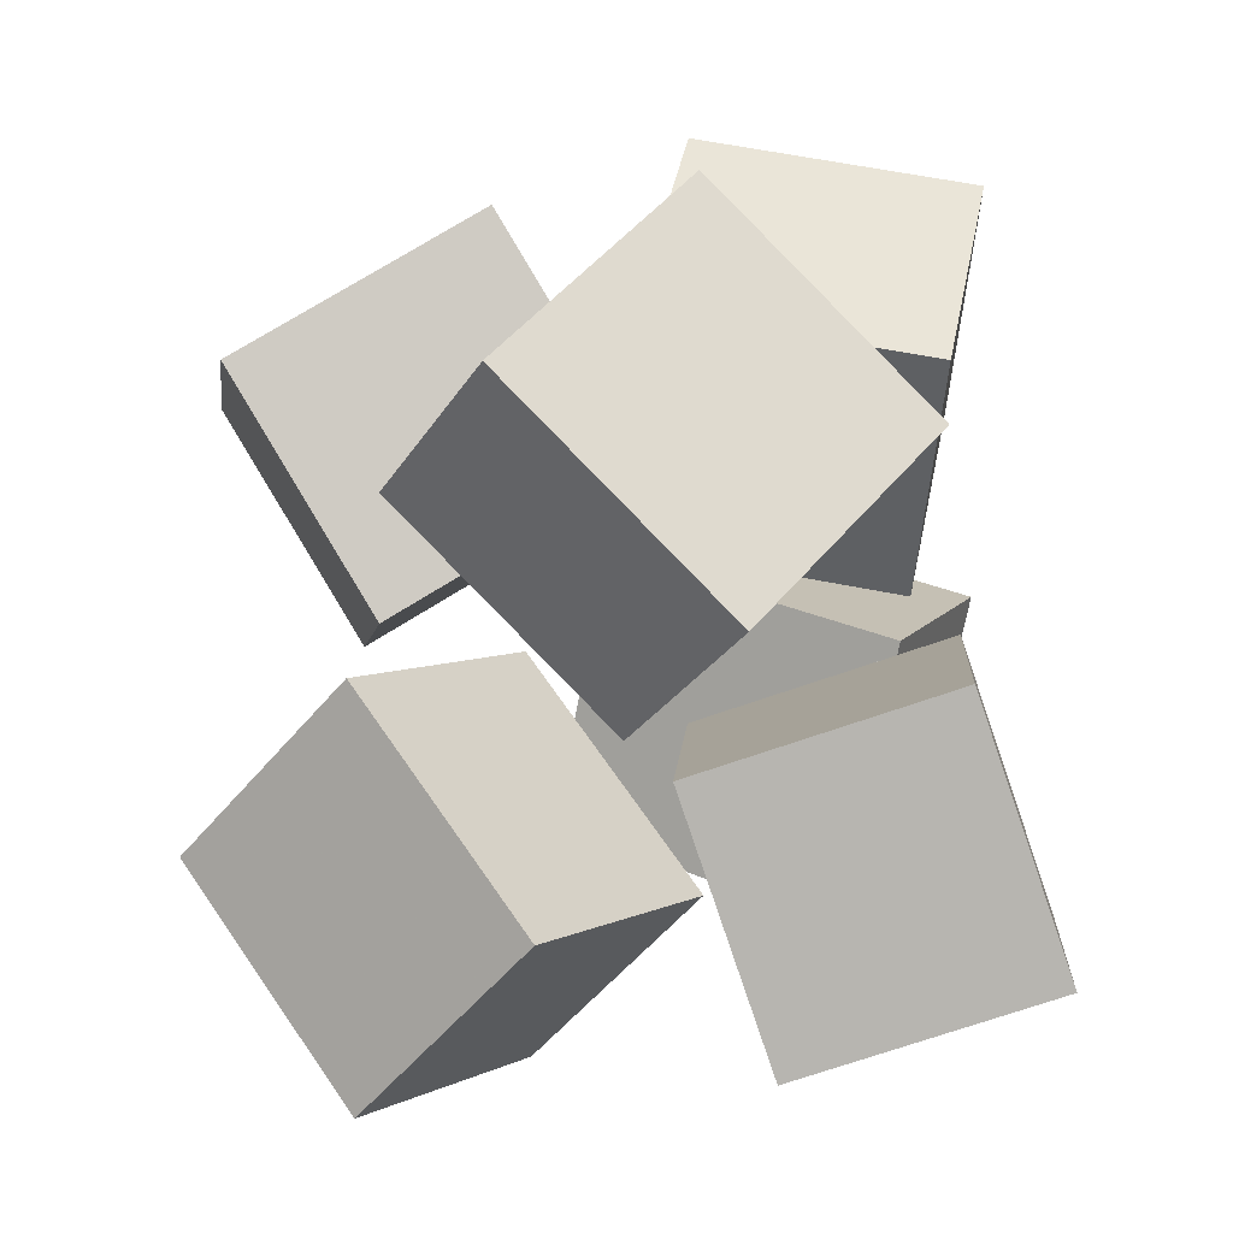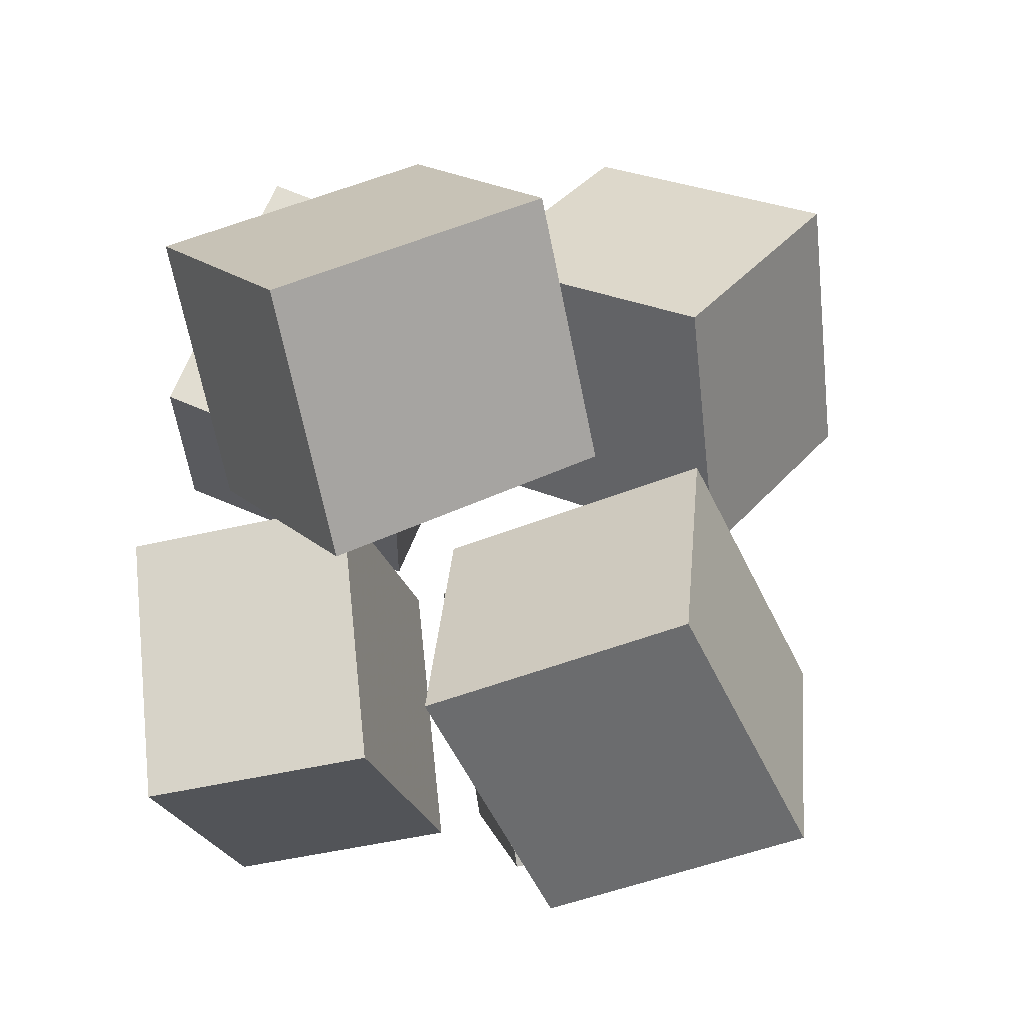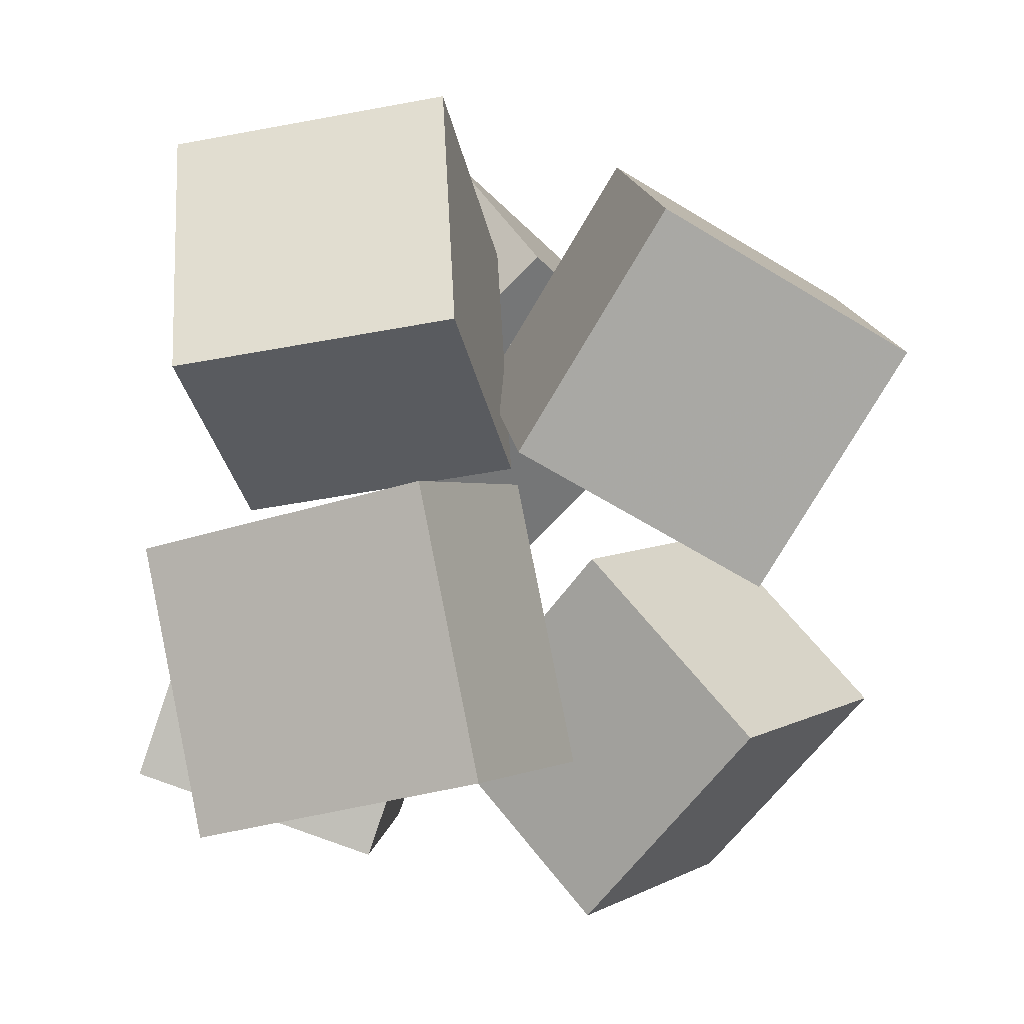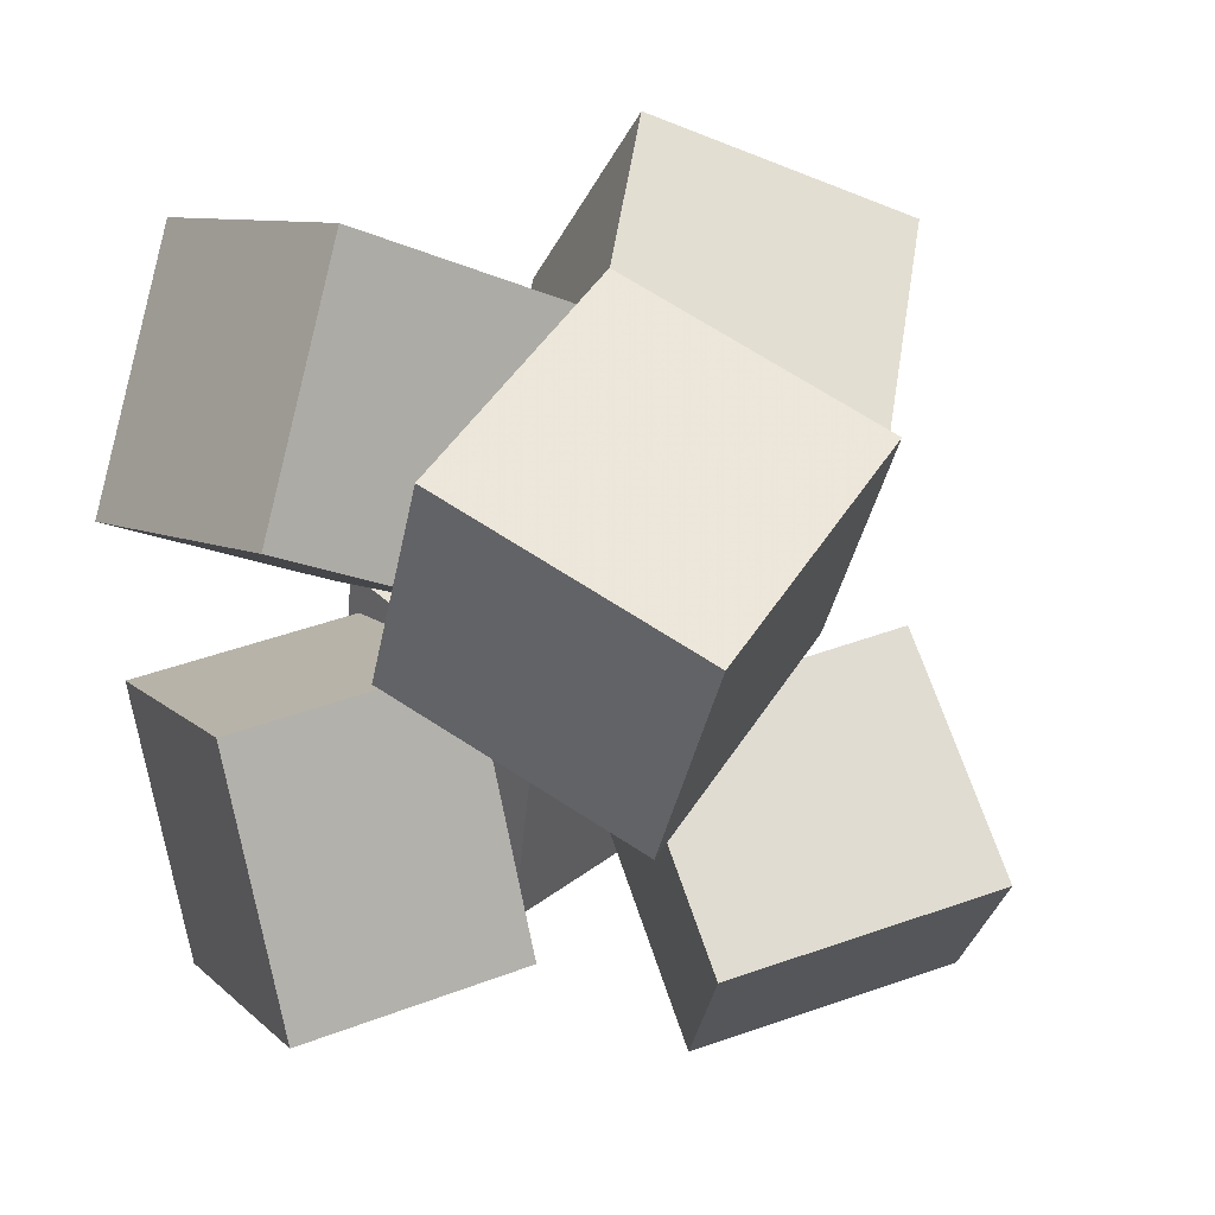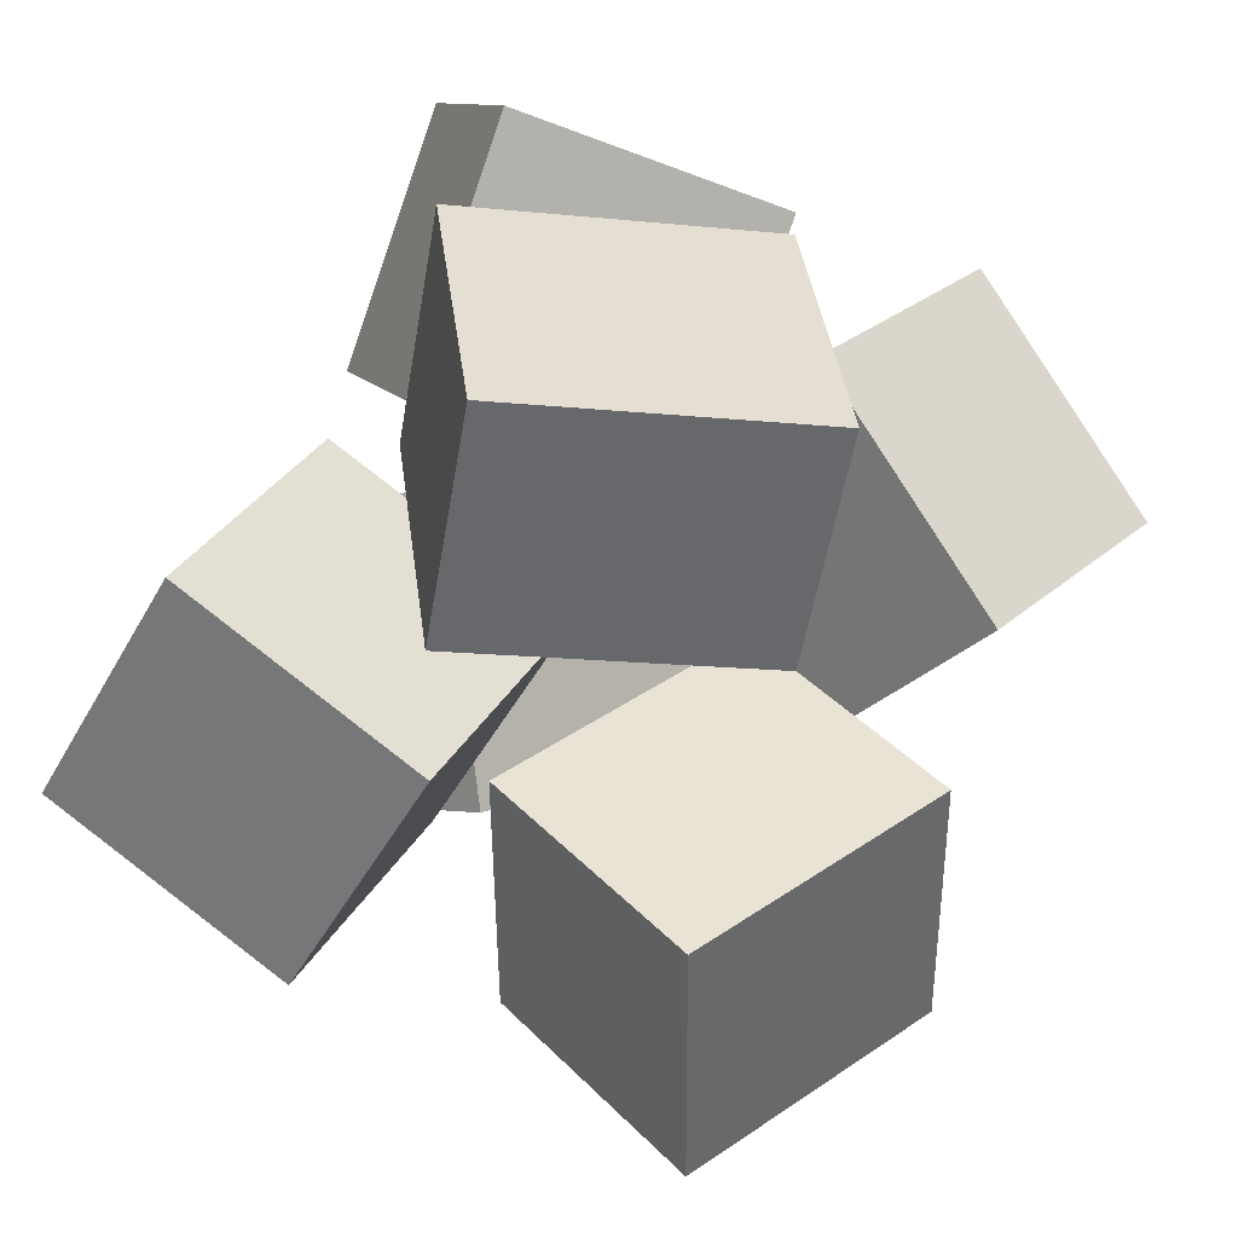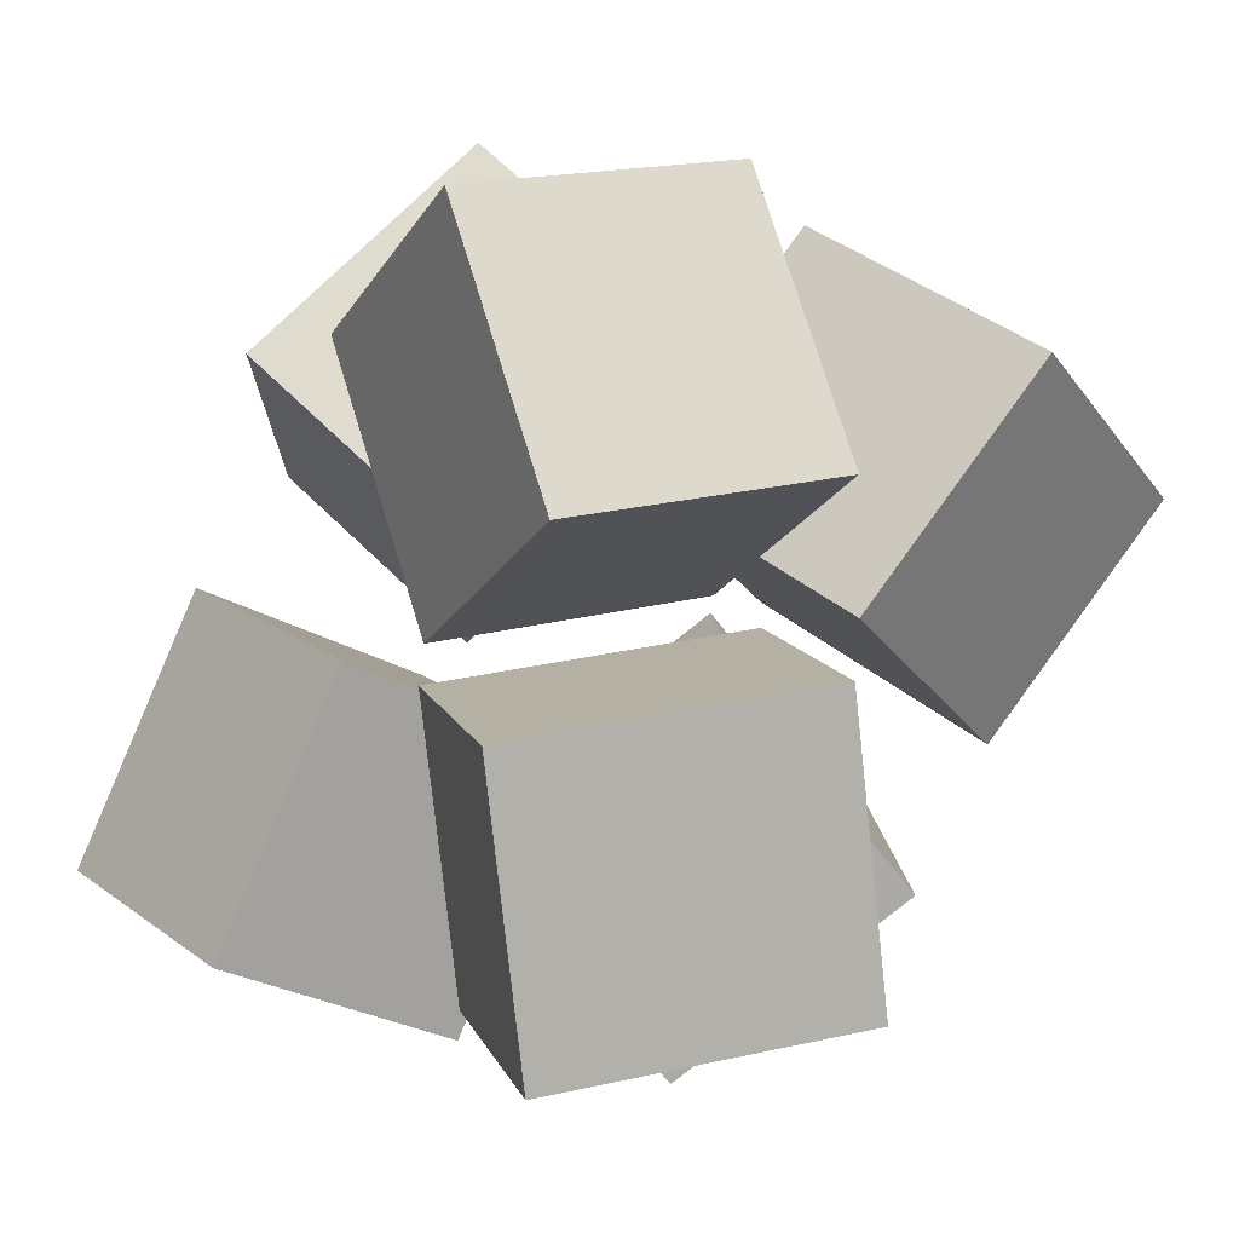
<metadata>
{"format":"obj","ext":"obj","renderer":"f3d","projection":"perspective","resolution":1024,"background":"white","views":[{"elev":20.1,"azim":84.4,"up":"+Y"},{"elev":-13.4,"azim":-15.8,"up":"+Y"},{"elev":-9.3,"azim":-95.1,"up":"+Y"},{"elev":18.2,"azim":-53.6,"up":"+Y"},{"elev":-61.5,"azim":-128.2,"up":"+Y"},{"elev":1.9,"azim":-134.0,"up":"+Y"}]}
</metadata>
<code>
v -0.4708 0.02388 0.001793
v -0.365 -0.1711 0.4018
v -0.6245 0.3807 0.2164
v -0.5187 0.1857 0.6164
v -0.03618 0.2221 -0.01652
v 0.06963 0.02709 0.3835
v -0.1899 0.5789 0.1981
v -0.08407 0.3839 0.5981
f 1.0 7.0 5.0
f 1.0 3.0 7.0
f 1.0 4.0 3.0
f 1.0 2.0 4.0
f 3.0 8.0 7.0
f 3.0 4.0 8.0
f 5.0 7.0 8.0
f 5.0 8.0 6.0
f 1.0 5.0 6.0
f 1.0 6.0 2.0
f 2.0 6.0 8.0
f 2.0 8.0 4.0
v 0.0542 -0.6934 0.1703
v 0.3948 -0.5947 0.4431
v -0.2219 -0.4046 0.4104
v 0.1188 -0.3059 0.6833
v 0.1637 -0.3812 -0.07937
v 0.5043 -0.2825 0.1935
v -0.1123 -0.09238 0.1608
v 0.2283 0.006321 0.4336
f 9.0 15.0 13.0
f 9.0 11.0 15.0
f 9.0 12.0 11.0
f 9.0 10.0 12.0
f 11.0 16.0 15.0
f 11.0 12.0 16.0
f 13.0 15.0 16.0
f 13.0 16.0 14.0
f 9.0 13.0 14.0
f 9.0 14.0 10.0
f 10.0 14.0 16.0
f 10.0 16.0 12.0
v 0.3785 0.3952 -0.3735
v 0.09599 0.137 -0.2452
v 0.2331 0.713 -0.05433
v -0.04943 0.4548 0.07404
v 0.6758 0.2227 -0.06633
v 0.3933 -0.03555 0.06203
v 0.5304 0.5405 0.2529
v 0.2478 0.2822 0.3812
f 17.0 23.0 21.0
f 17.0 19.0 23.0
f 17.0 20.0 19.0
f 17.0 18.0 20.0
f 19.0 24.0 23.0
f 19.0 20.0 24.0
f 21.0 23.0 24.0
f 21.0 24.0 22.0
f 17.0 21.0 22.0
f 17.0 22.0 18.0
f 18.0 22.0 24.0
f 18.0 24.0 20.0
v -0.4511 0.1552 -0.5419
v -0.5651 0.214 -0.106
v -0.2663 0.5747 -0.5502
v -0.3803 0.6334 -0.1142
v -0.07106 -0.009837 -0.4203
v -0.185 0.04894 0.01564
v 0.1138 0.4096 -0.4285
v -0.0002081 0.4684 0.007398
f 25.0 31.0 29.0
f 25.0 27.0 31.0
f 25.0 28.0 27.0
f 25.0 26.0 28.0
f 27.0 32.0 31.0
f 27.0 28.0 32.0
f 29.0 31.0 32.0
f 29.0 32.0 30.0
f 25.0 29.0 30.0
f 25.0 30.0 26.0
f 26.0 30.0 32.0
f 26.0 32.0 28.0
v 0.1423 -0.4473 -0.6114
v 0.1044 -0.5887 -0.2091
v 0.03229 -0.03464 -0.4768
v -0.005617 -0.176 -0.07445
v 0.57 -0.3568 -0.5394
v 0.5321 -0.4982 -0.137
v 0.46 0.05583 -0.4047
v 0.4221 -0.08557 -0.002356
f 33.0 39.0 37.0
f 33.0 35.0 39.0
f 33.0 36.0 35.0
f 33.0 34.0 36.0
f 35.0 40.0 39.0
f 35.0 36.0 40.0
f 37.0 39.0 40.0
f 37.0 40.0 38.0
f 33.0 37.0 38.0
f 33.0 38.0 34.0
f 34.0 38.0 40.0
f 34.0 40.0 36.0
v -0.3461 -0.5754 -0.4874
v -0.5847 -0.5017 -0.06864
v -0.3703 -0.1226 -0.5808
v -0.6088 -0.04898 -0.162
v -0.01238 -0.5204 -0.307
v -0.2509 -0.4467 0.1118
v -0.03651 -0.06763 -0.4004
v -0.275 0.006029 0.0184
f 41.0 47.0 45.0
f 41.0 43.0 47.0
f 41.0 44.0 43.0
f 41.0 42.0 44.0
f 43.0 48.0 47.0
f 43.0 44.0 48.0
f 45.0 47.0 48.0
f 45.0 48.0 46.0
f 41.0 45.0 46.0
f 41.0 46.0 42.0
f 42.0 46.0 48.0
f 42.0 48.0 44.0

</code>
